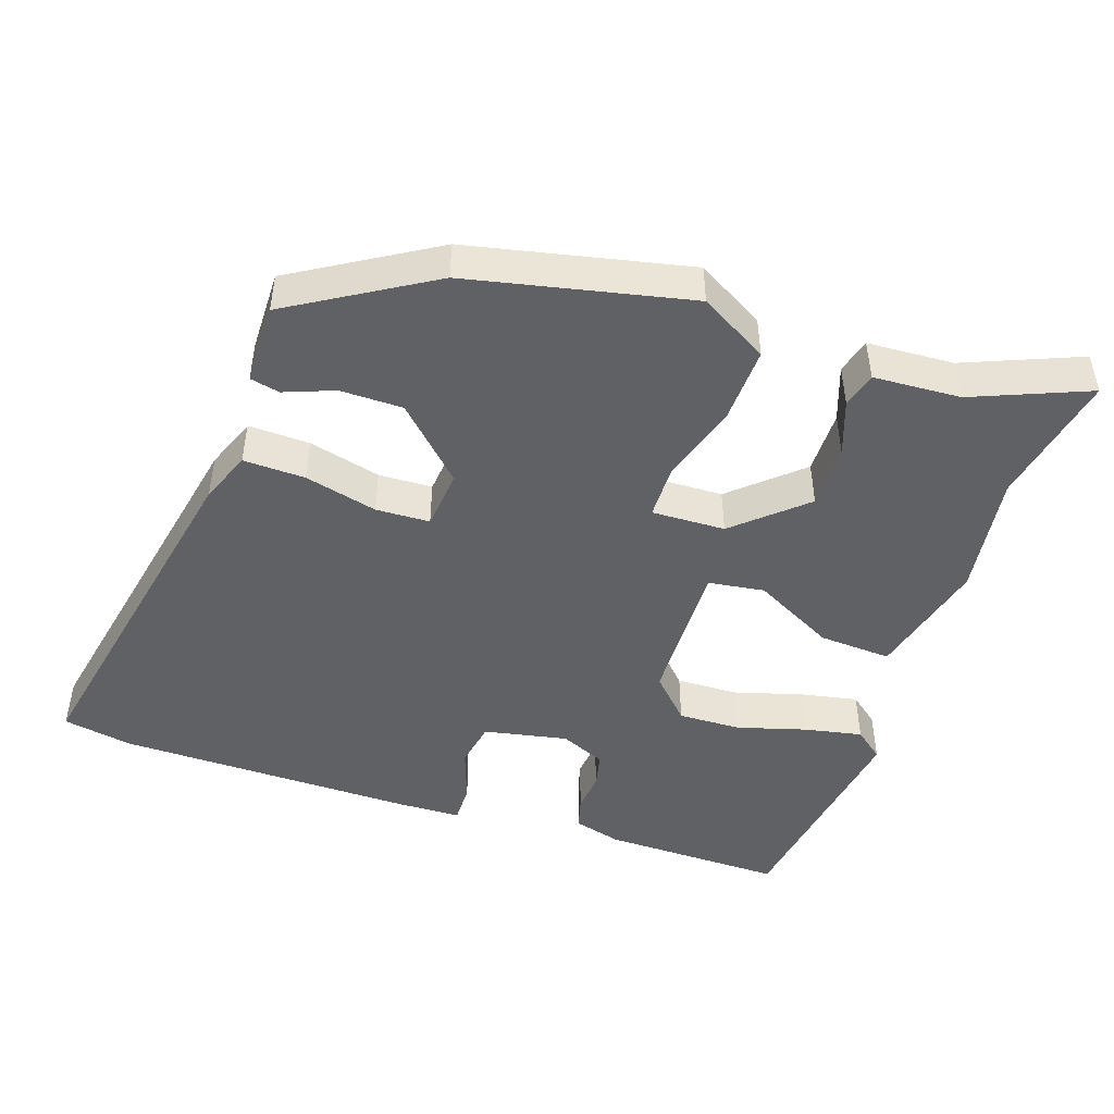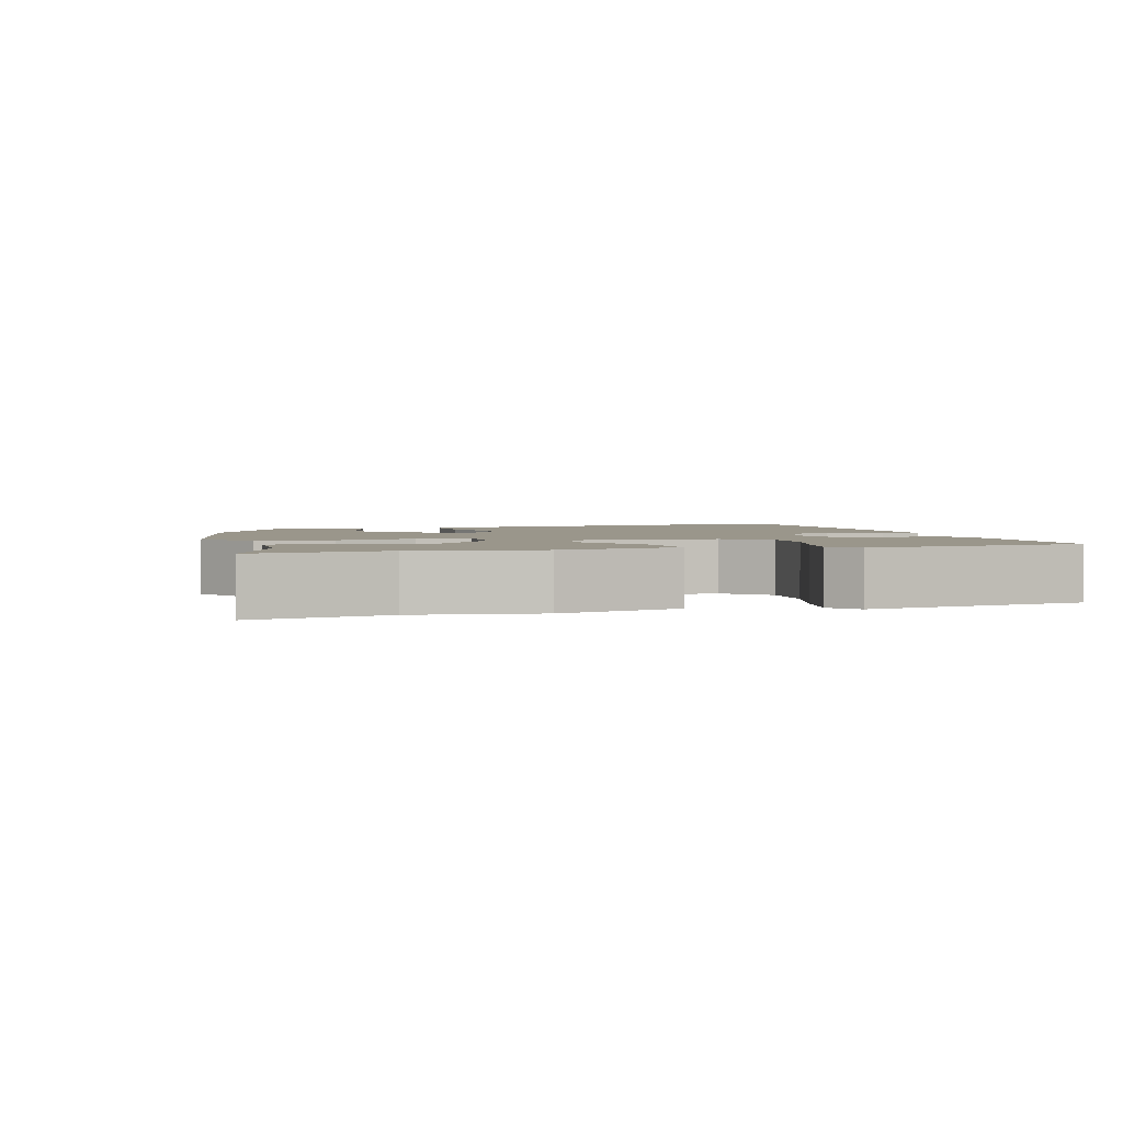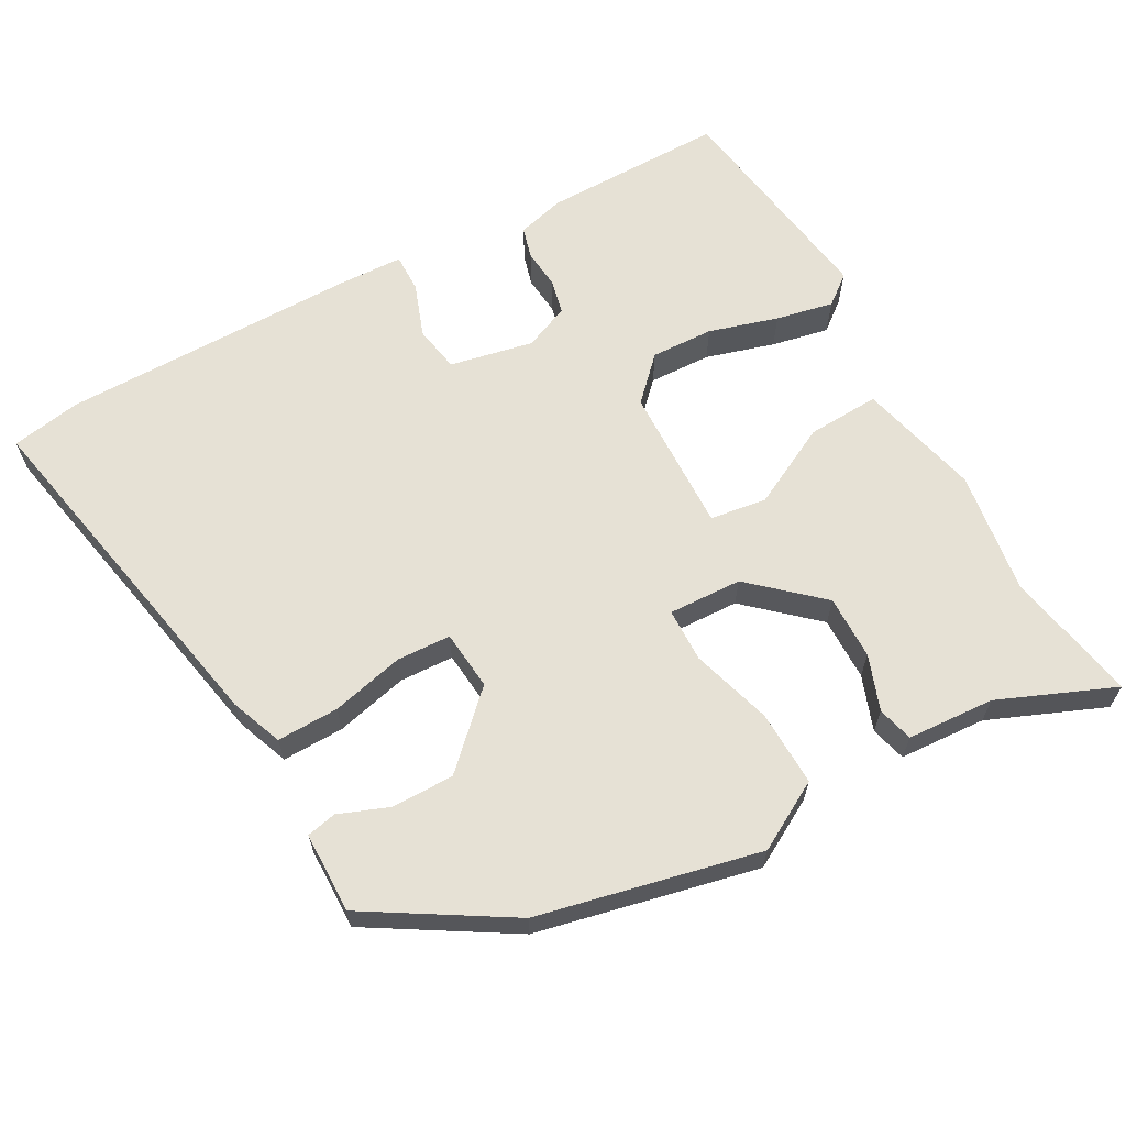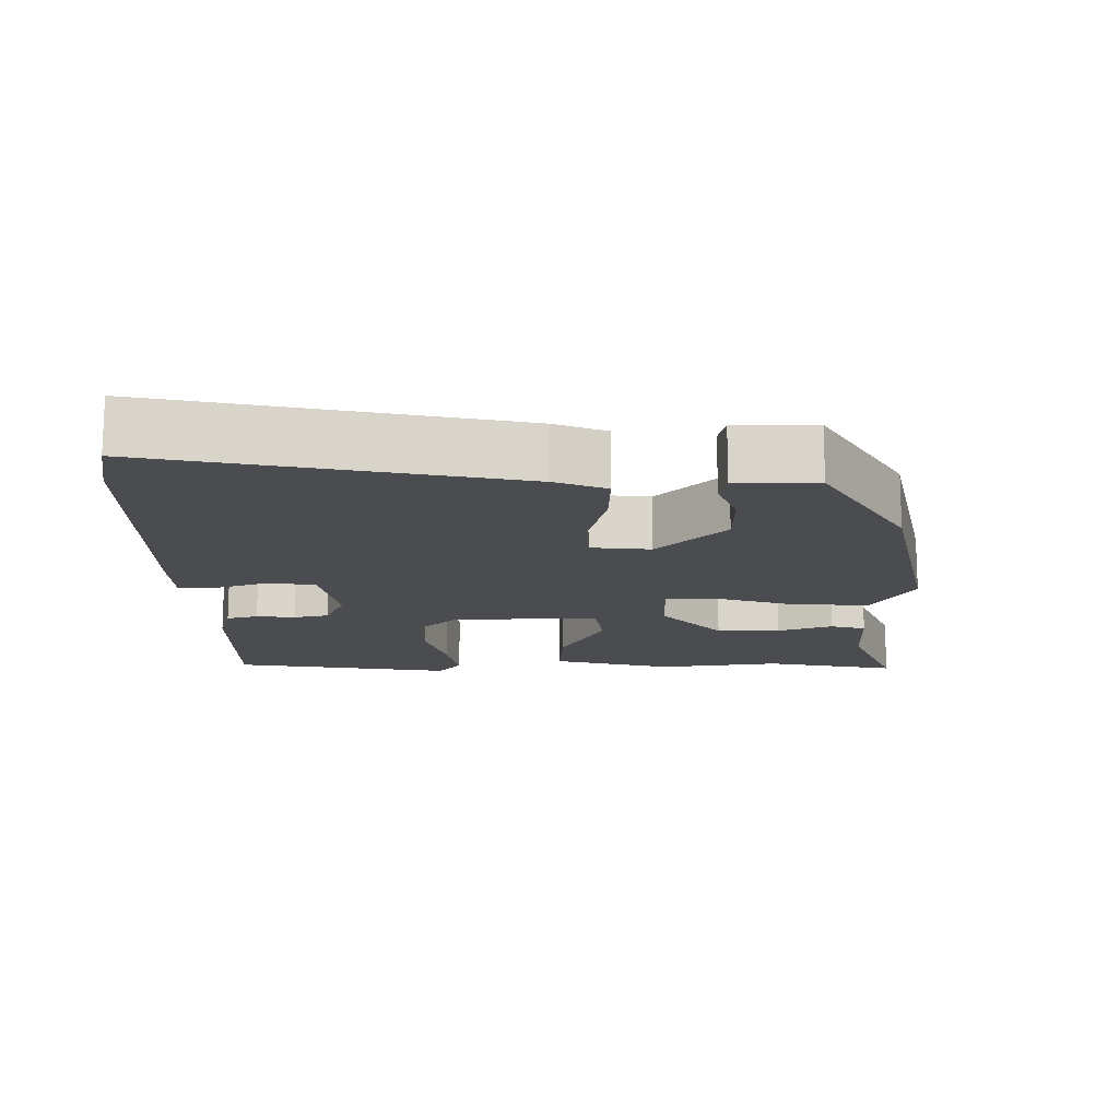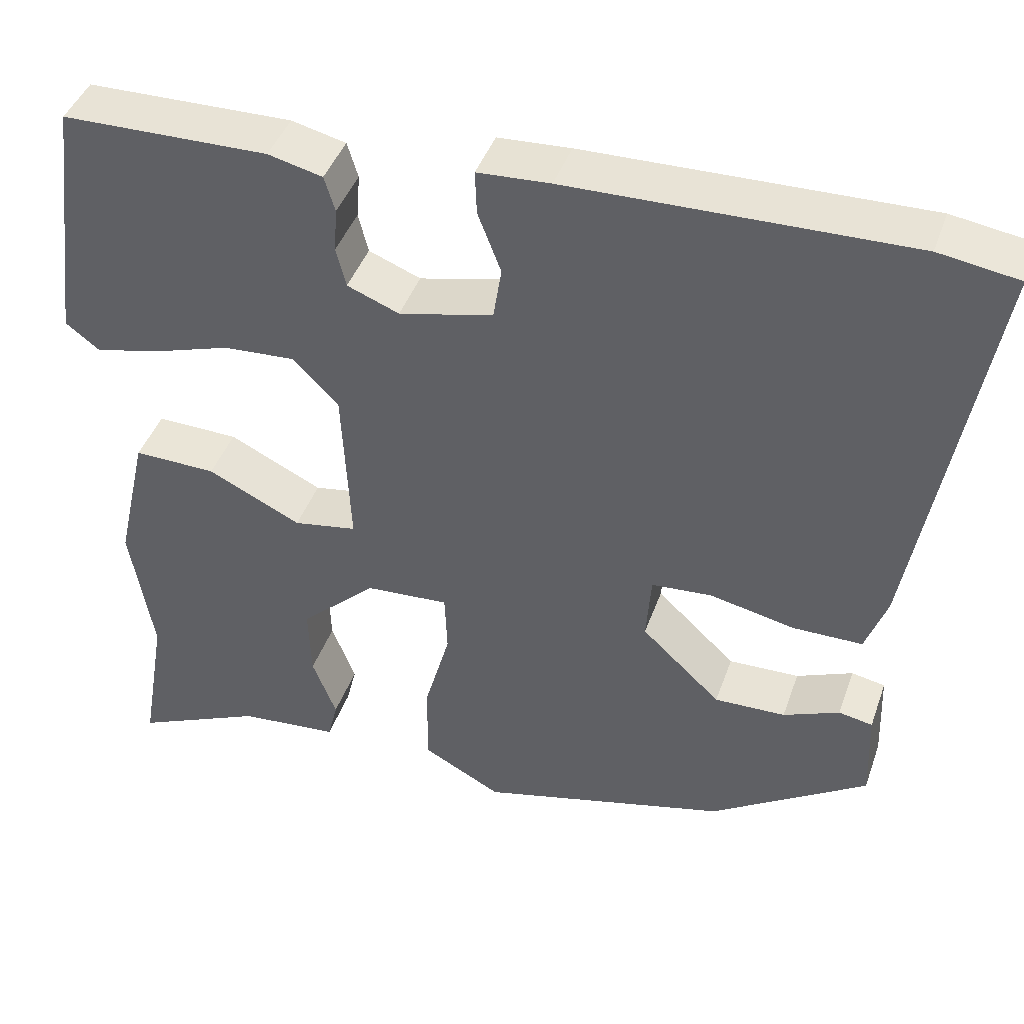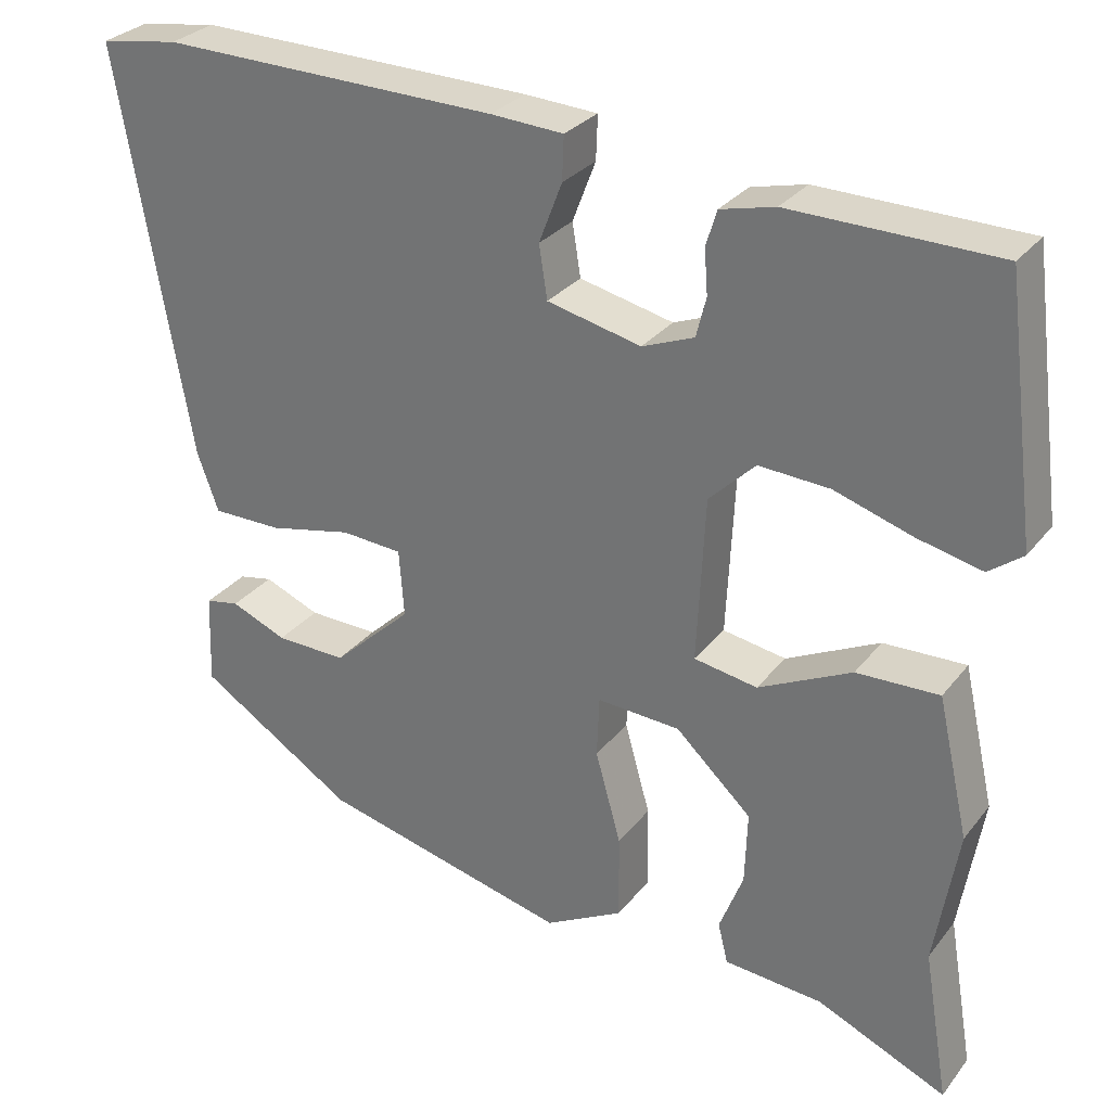
<metadata>
{"format":"obj","ext":"obj","renderer":"f3d","projection":"perspective","resolution":1024,"background":"white","views":[{"elev":-47.2,"azim":159.8,"up":"+Y"},{"elev":2.3,"azim":-108.0,"up":"+Y"},{"elev":64.2,"azim":149.9,"up":"+Y"},{"elev":-14.9,"azim":88.7,"up":"+Y"},{"elev":42.7,"azim":18.7,"up":"+Z"},{"elev":29.3,"azim":-149.5,"up":"+Z"}]}
</metadata>
<code>
v 0.308 0.07 -0.444
v 0.006 0.07 -0.518
v -0.089 0.07 -0.467
v -0.088 0.07 -0.363
v -0.057 0.07 -0.252
v -0.06 0.07 -0.178
v -0.161 0.07 -0.184
v -0.253 0.07 -0.27
v -0.25 0.07 -0.358
v -0.221 0.07 -0.433
v -0.233 0.07 -0.482
v -0.353 0.07 -0.492
v -0.51 0.07 -0.561
v -0.479 0.07 -0.377
v -0.507 0.07 -0.209
v -0.469 0.07 -0.041
v -0.369 0.07 -0.044
v -0.256 0.07 -0.099
v -0.179 0.07 -0.086
v -0.189 0.07 0.115
v -0.245 0.07 0.17
v -0.331 0.07 0.165
v -0.425 0.07 0.135
v -0.504 0.07 0.117
v -0.545 0.07 0.148
v -0.506 0.07 0.455
v -0.256 0.07 0.459
v -0.19 0.07 0.443
v -0.177 0.07 0.4
v -0.181 0.07 0.346
v -0.169 0.07 0.298
v -0.106 0.07 0.273
v 0.008 0.07 0.299
v 0.018 0.07 0.363
v -0.01 0.07 0.436
v -0.012 0.07 0.489
v 0.076 0.07 0.494
v 0.486 0.07 0.502
v 0.582 0.07 0.487
v 0.495 0.07 -0.007
v 0.469 0.07 -0.079
v 0.384 0.07 -0.079
v 0.283 0.07 -0.057
v 0.209 0.07 -0.062
v 0.203 0.07 -0.144
v 0.299 0.07 -0.234
v 0.385 0.07 -0.232
v 0.453 0.07 -0.204
v 0.494 0.07 -0.212
v 0.498 0.07 -0.323
v 0.308 0 -0.444
v 0.006 0 -0.518
v -0.089 0 -0.467
v -0.088 0 -0.363
v -0.057 0 -0.252
v -0.06 0 -0.178
v -0.161 0 -0.184
v -0.253 0 -0.27
v -0.25 0 -0.358
v -0.221 0 -0.433
v -0.233 0 -0.482
v -0.353 0 -0.492
v -0.51 0 -0.561
v -0.479 0 -0.377
v -0.507 0 -0.209
v -0.469 0 -0.041
v -0.369 0 -0.044
v -0.256 0 -0.099
v -0.179 0 -0.086
v -0.189 0 0.115
v -0.245 0 0.17
v -0.331 0 0.165
v -0.425 0 0.135
v -0.504 0 0.117
v -0.545 0 0.148
v -0.506 0 0.455
v -0.256 0 0.459
v -0.19 0 0.443
v -0.177 0 0.4
v -0.181 0 0.346
v -0.169 0 0.298
v -0.106 0 0.273
v 0.008 0 0.299
v 0.018 0 0.363
v -0.01 0 0.436
v -0.012 0 0.489
v 0.076 0 0.494
v 0.486 0 0.502
v 0.582 0 0.487
v 0.495 0 -0.007
v 0.469 0 -0.079
v 0.384 0 -0.079
v 0.283 0 -0.057
v 0.209 0 -0.062
v 0.203 0 -0.144
v 0.299 0 -0.234
v 0.385 0 -0.232
v 0.453 0 -0.204
v 0.494 0 -0.212
v 0.498 0 -0.323
f 1 2 3
f 50 1 3
f 49 50 3
f 48 49 3
f 47 48 3
f 3 4 5
f 47 3 5
f 46 47 5
f 45 46 5 6
f 44 45 6 7
f 41 42 43
f 40 41 43
f 39 40 43
f 38 39 43
f 37 38 43
f 36 37 43
f 35 36 43
f 34 35 43
f 33 34 43 44
f 32 33 44 7
f 28 29 30
f 27 28 30
f 26 27 30
f 25 26 30
f 24 25 30
f 23 24 30
f 22 23 30
f 21 22 30 31
f 20 21 31 32
f 16 17 18
f 15 16 18
f 14 15 18
f 14 18 19
f 13 14 19
f 12 13 19
f 9 10 11 12
f 8 9 12
f 8 12 19
f 7 8 19
f 7 19 20 32
f 53 52 51
f 53 51 100
f 53 100 99
f 53 99 98
f 53 98 97
f 55 54 53
f 55 53 97
f 55 97 96
f 56 55 96 95
f 57 56 95 94
f 93 92 91
f 93 91 90
f 93 90 89
f 93 89 88
f 93 88 87
f 93 87 86
f 93 86 85
f 93 85 84
f 94 93 84 83
f 57 94 83 82
f 80 79 78
f 80 78 77
f 80 77 76
f 80 76 75
f 80 75 74
f 80 74 73
f 80 73 72
f 81 80 72 71
f 82 81 71 70
f 68 67 66
f 68 66 65
f 68 65 64
f 69 68 64
f 69 64 63
f 69 63 62
f 62 61 60 59
f 62 59 58
f 69 62 58
f 69 58 57
f 82 70 69 57
f 1 51 52 2
f 2 52 53 3
f 3 53 54 4
f 4 54 55 5
f 5 55 56 6
f 6 56 57 7
f 7 57 58 8
f 8 58 59 9
f 9 59 60 10
f 10 60 61 11
f 11 61 62 12
f 12 62 63 13
f 13 63 64 14
f 14 64 65 15
f 15 65 66 16
f 16 66 67 17
f 17 67 68 18
f 18 68 69 19
f 19 69 70 20
f 20 70 71 21
f 21 71 72 22
f 22 72 73 23
f 23 73 74 24
f 24 74 75 25
f 25 75 76 26
f 26 76 77 27
f 27 77 78 28
f 28 78 79 29
f 29 79 80 30
f 30 80 81 31
f 31 81 82 32
f 32 82 83 33
f 33 83 84 34
f 34 84 85 35
f 35 85 86 36
f 36 86 87 37
f 37 87 88 38
f 38 88 89 39
f 39 89 90 40
f 40 90 91 41
f 41 91 92 42
f 42 92 93 43
f 43 93 94 44
f 44 94 95 45
f 45 95 96 46
f 46 96 97 47
f 47 97 98 48
f 48 98 99 49
f 49 99 100 50
f 50 100 51 1

</code>
